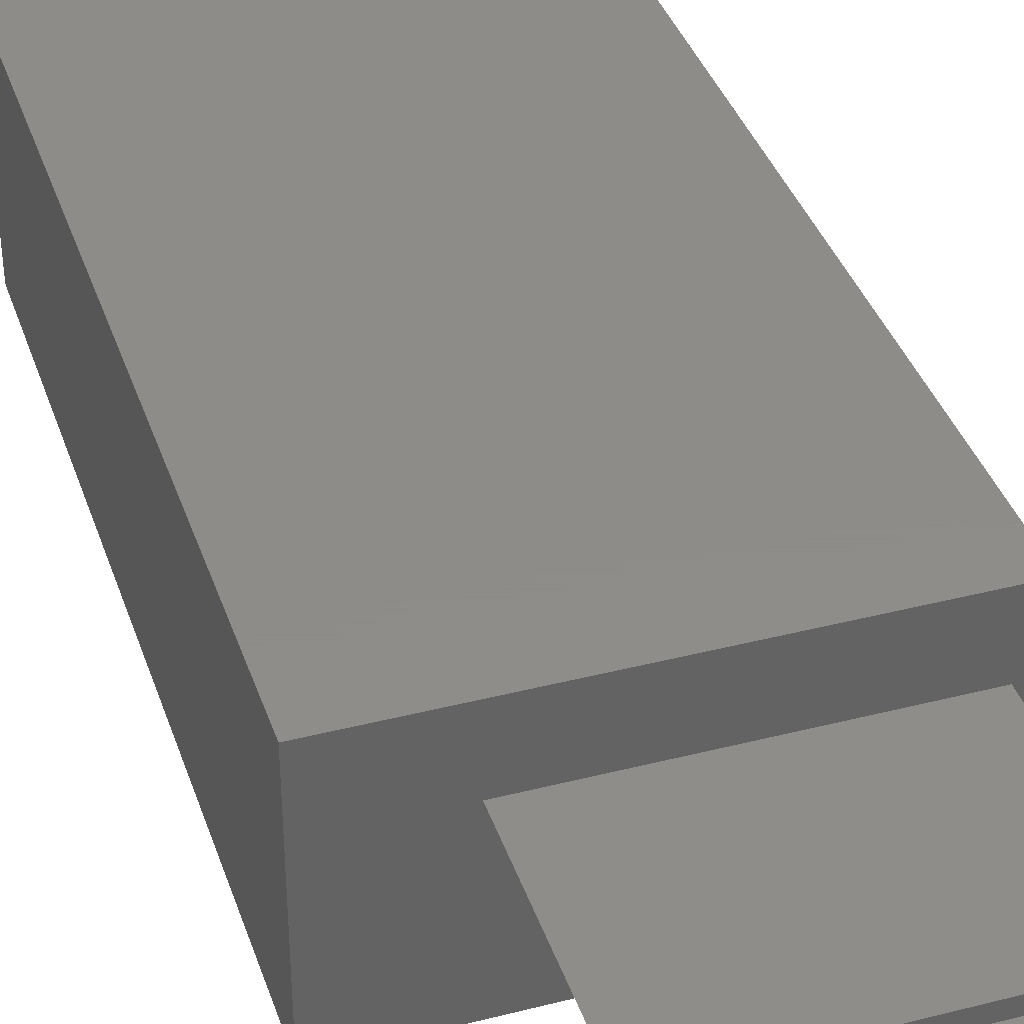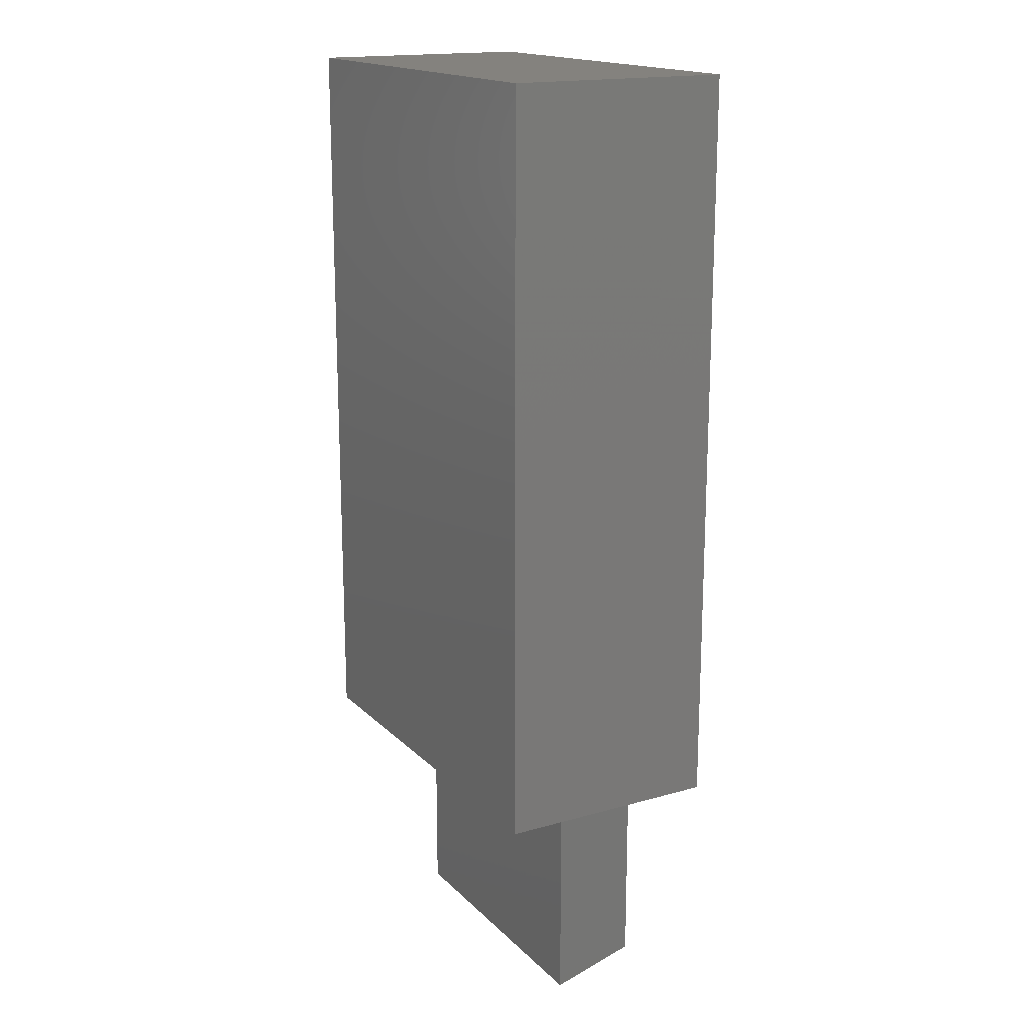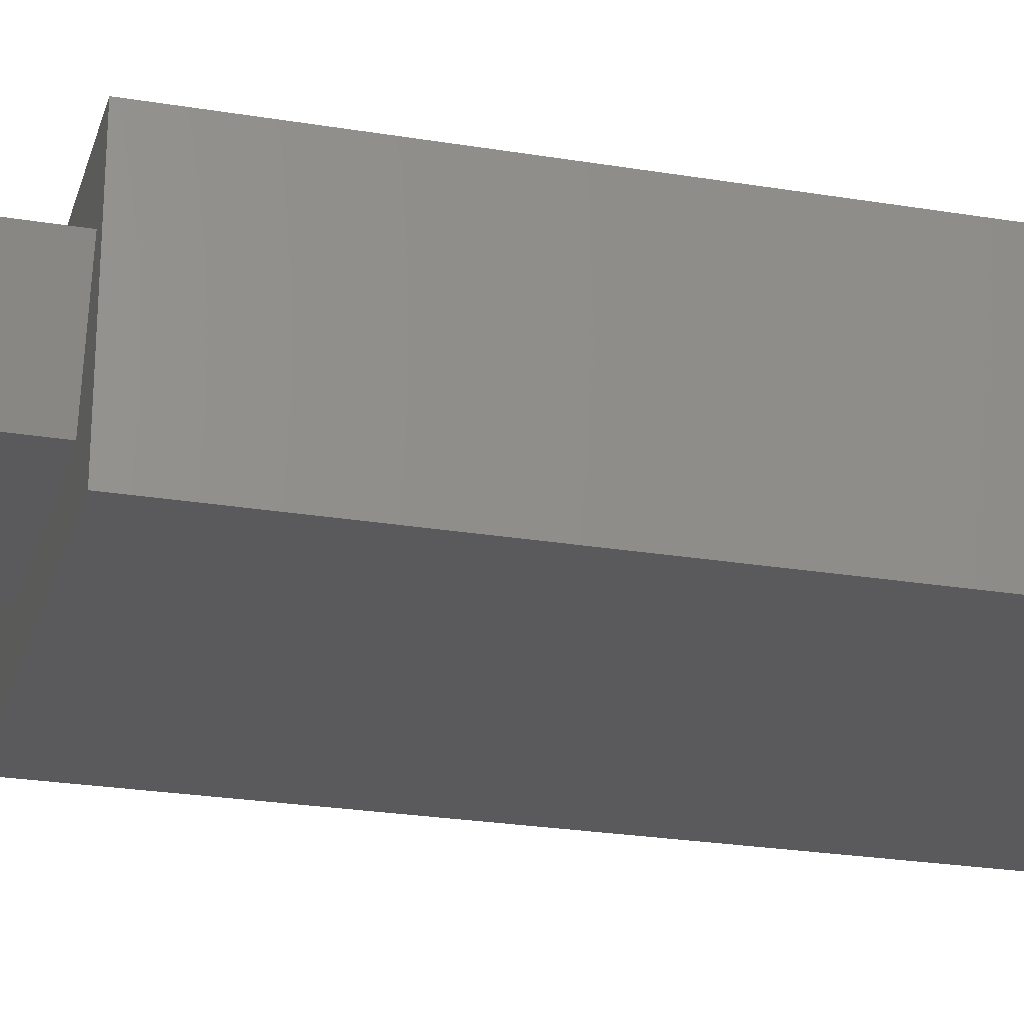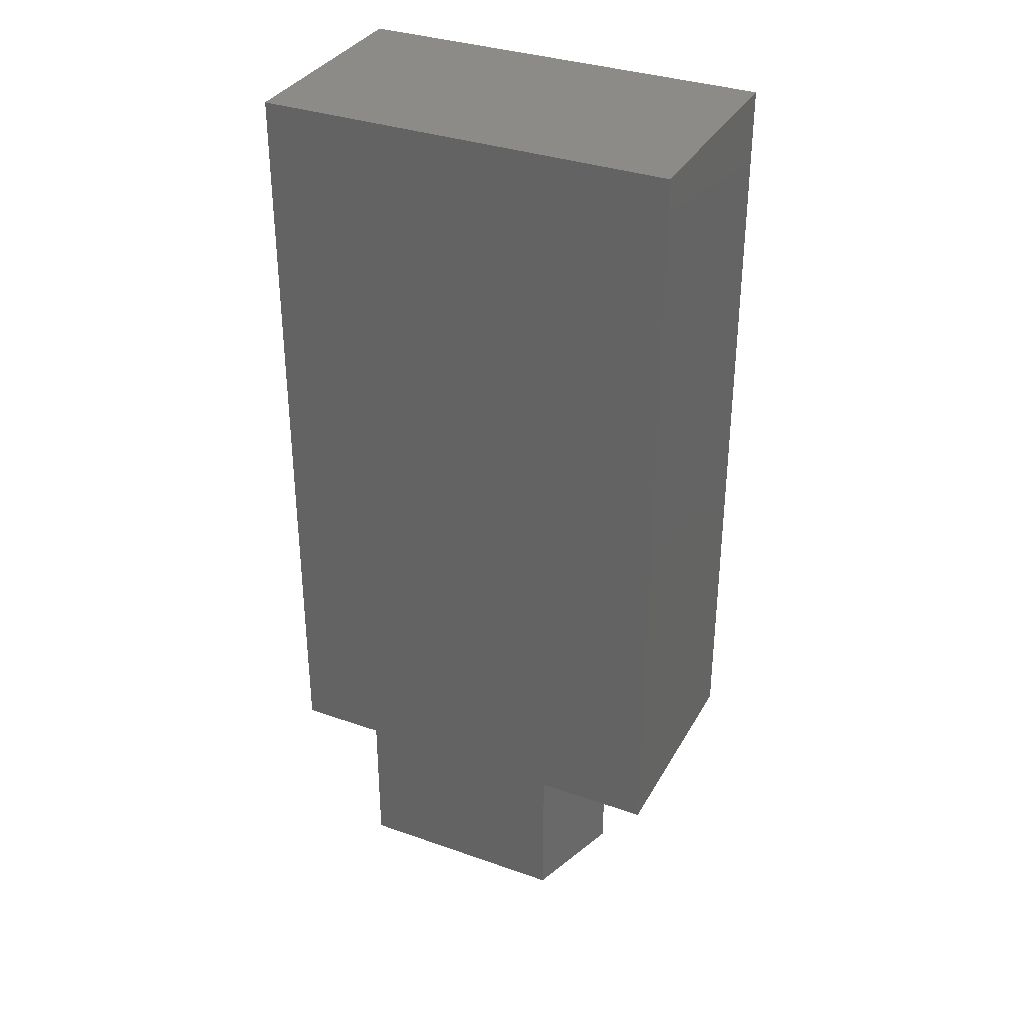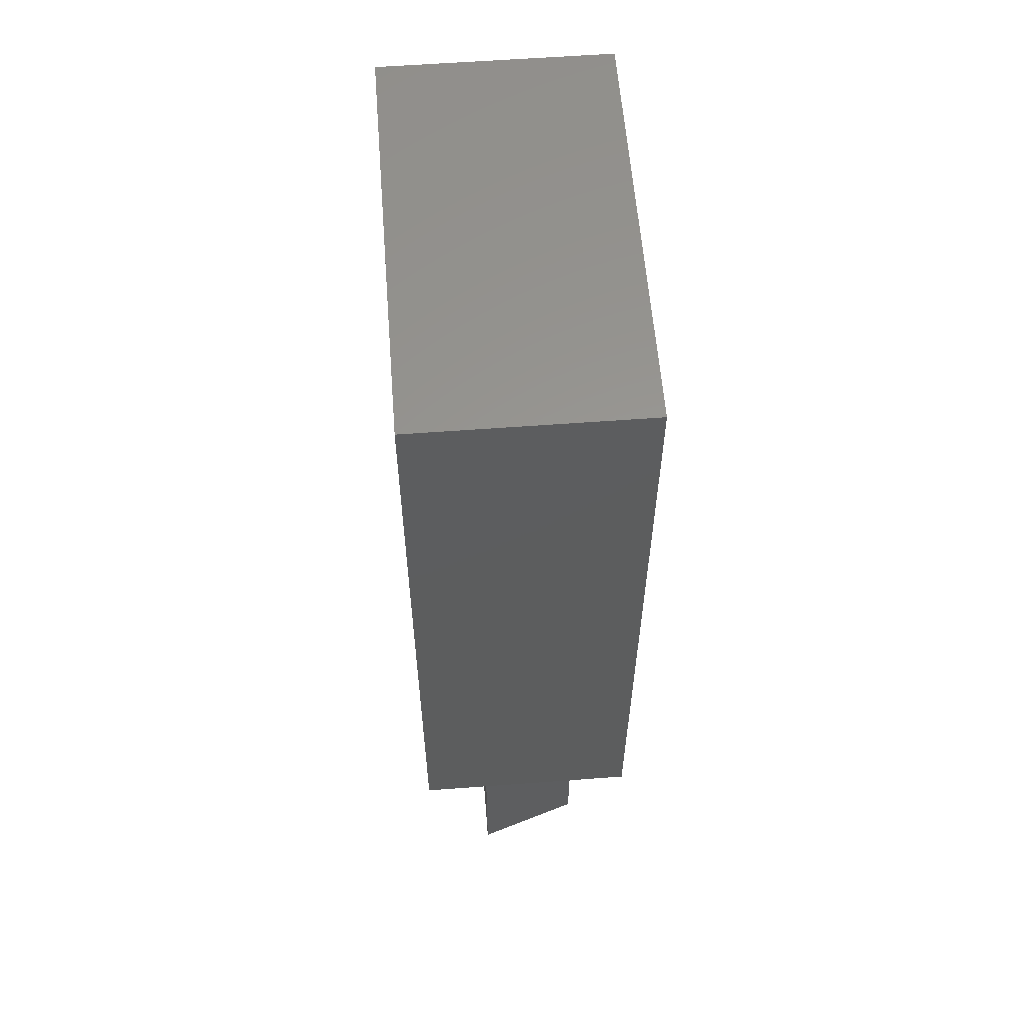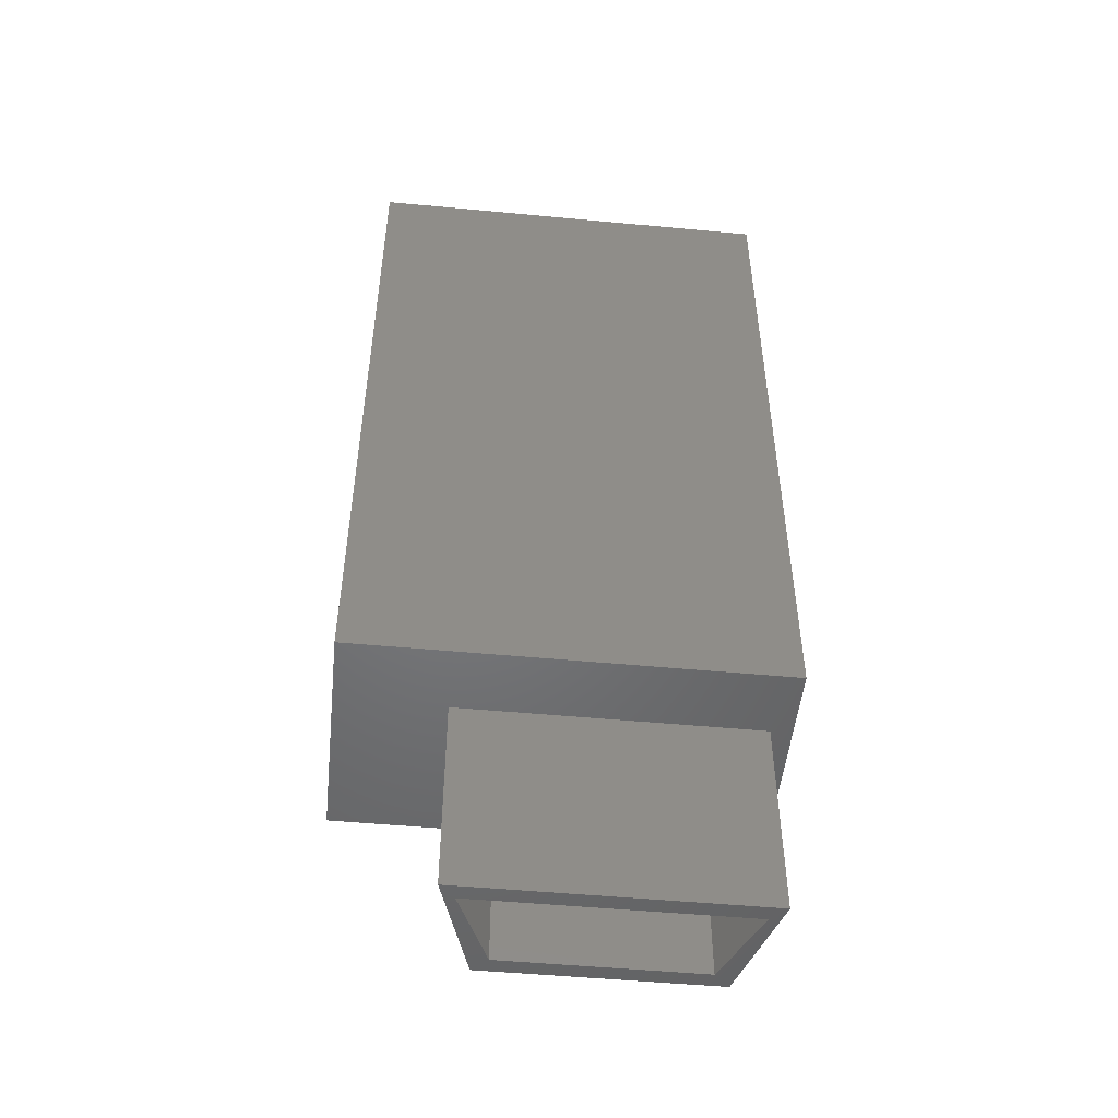
<metadata>
{"format":"stl","ext":"stl","renderer":"f3d","projection":"perspective","resolution":1024,"background":"white","views":[{"elev":38.3,"azim":-17.9,"up":"+Z"},{"elev":17.2,"azim":60.6,"up":"+Y"},{"elev":-24.7,"azim":74.8,"up":"+Z"},{"elev":34.0,"azim":-154.5,"up":"+Y"},{"elev":58.9,"azim":85.6,"up":"+Y"},{"elev":-50.2,"azim":-5.9,"up":"+Y"}]}
</metadata>
<code>
# stl→obj: 24 verts, 44 faces
v -2.75 0 4.6
v 0 0 2.8
v 8.25 0 4.6
v -2.75 0 -1.4
v 8.25 0 -1.4
v 0.9 0 0
v 7.7 0 2.8
v 6.8 0 0
v 1.3 0 0.4
v 7.3 0 2.4
v 0.4 0 2.4
v 6.4 0 0.4
v 0 -5.5 2.8
v 0.4 -5.5 2.4
v 7.7 -5.5 2.8
v 0.9 -5.5 0
v 1.3 -5.5 0.4
v 6.4 -5.5 0.4
v 7.3 -5.5 2.4
v 6.8 -5.5 0
v -2.75 20 4.6
v -2.75 20 -1.4
v 8.25 20 4.6
v 8.25 20 -1.4
f 1 2 3
f 4 2 1
f 5 6 4
f 2 4 6
f 7 3 2
f 7 5 3
f 8 5 7
f 6 5 8
f 9 10 11
f 10 9 12
f 13 14 15
f 16 14 13
f 17 16 18
f 14 16 17
f 19 15 14
f 20 19 18
f 19 20 15
f 20 18 16
f 2 15 7
f 15 2 13
f 16 2 6
f 2 16 13
f 16 8 20
f 8 16 6
f 15 8 7
f 8 15 20
f 14 9 11
f 9 14 17
f 14 10 19
f 10 14 11
f 18 10 12
f 10 18 19
f 9 18 12
f 18 9 17
f 4 21 22
f 21 4 1
f 21 3 23
f 3 21 1
f 3 24 23
f 24 3 5
f 4 24 5
f 24 4 22
f 24 21 23
f 21 24 22

</code>
